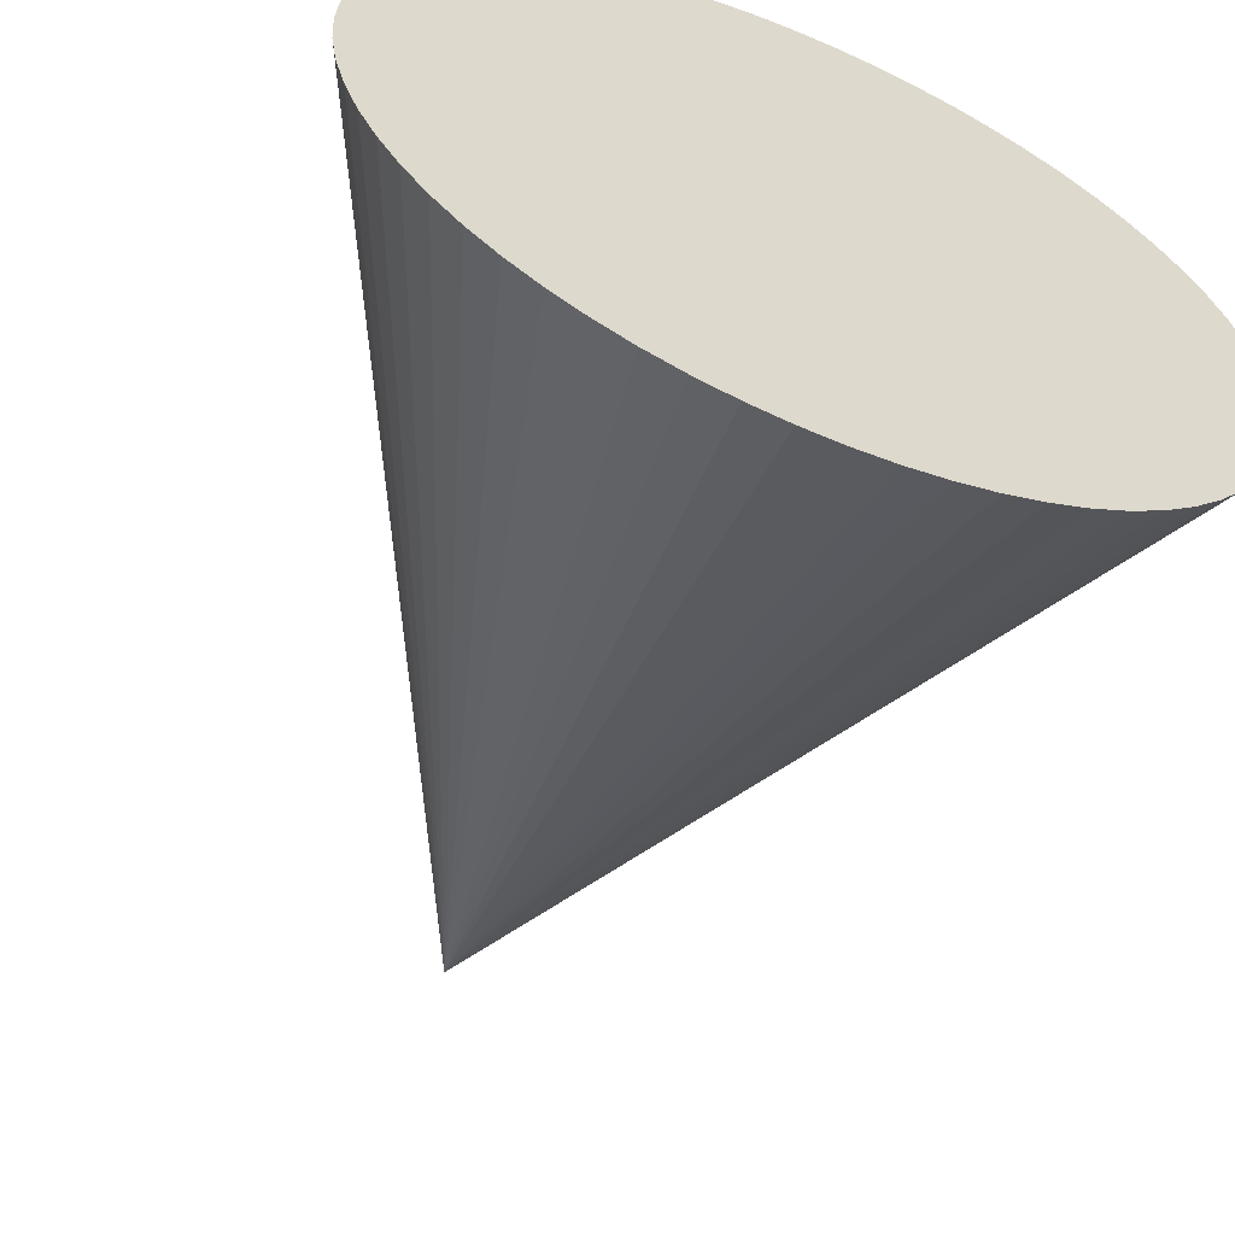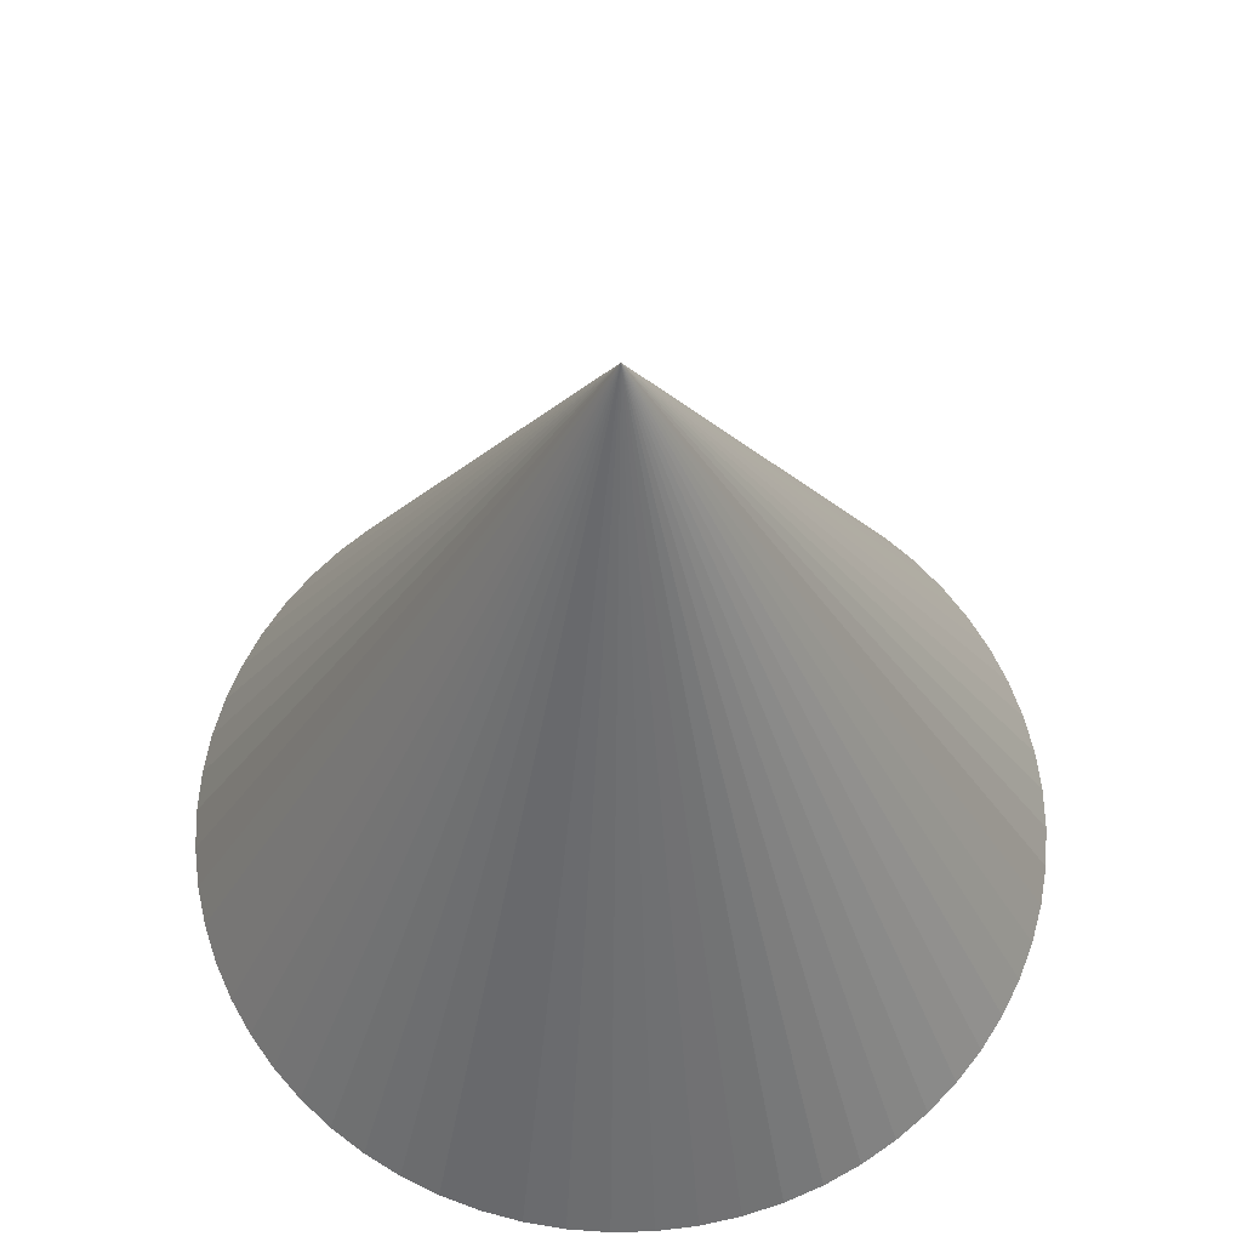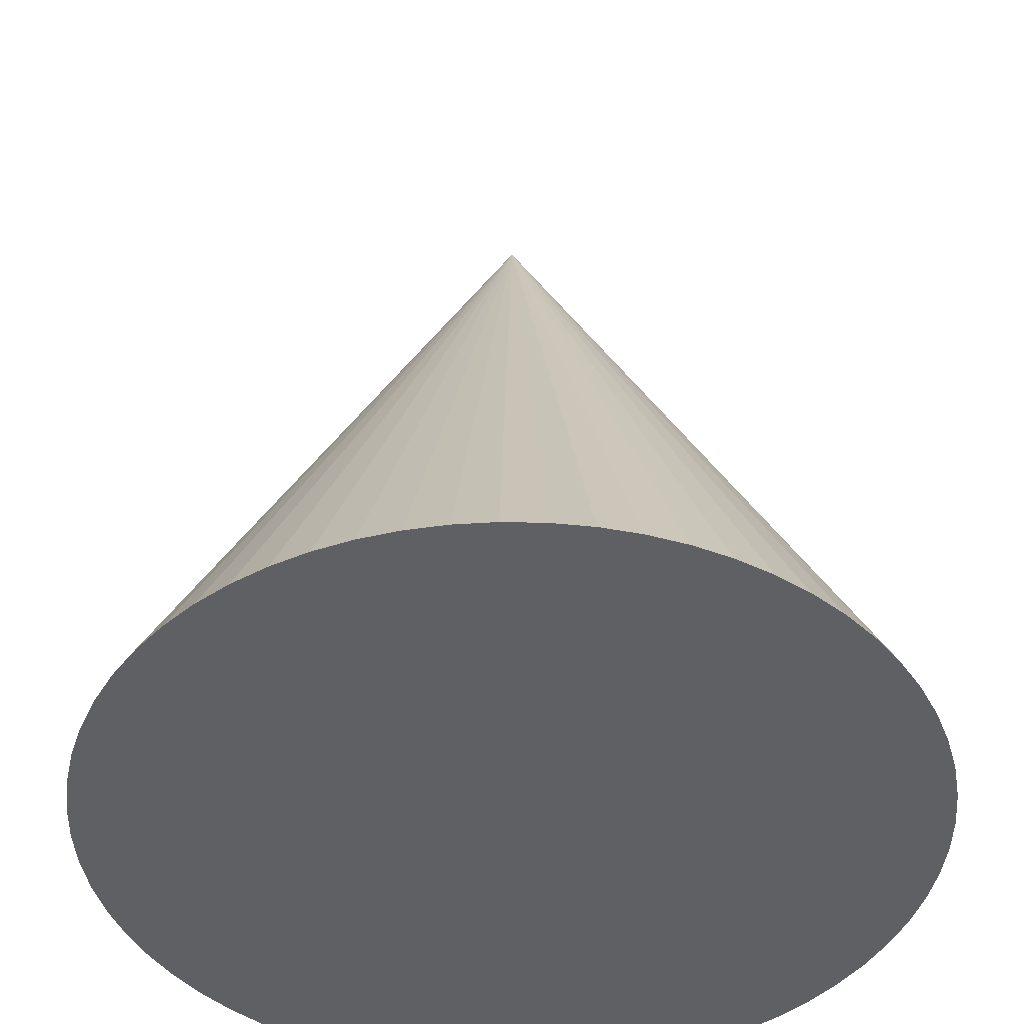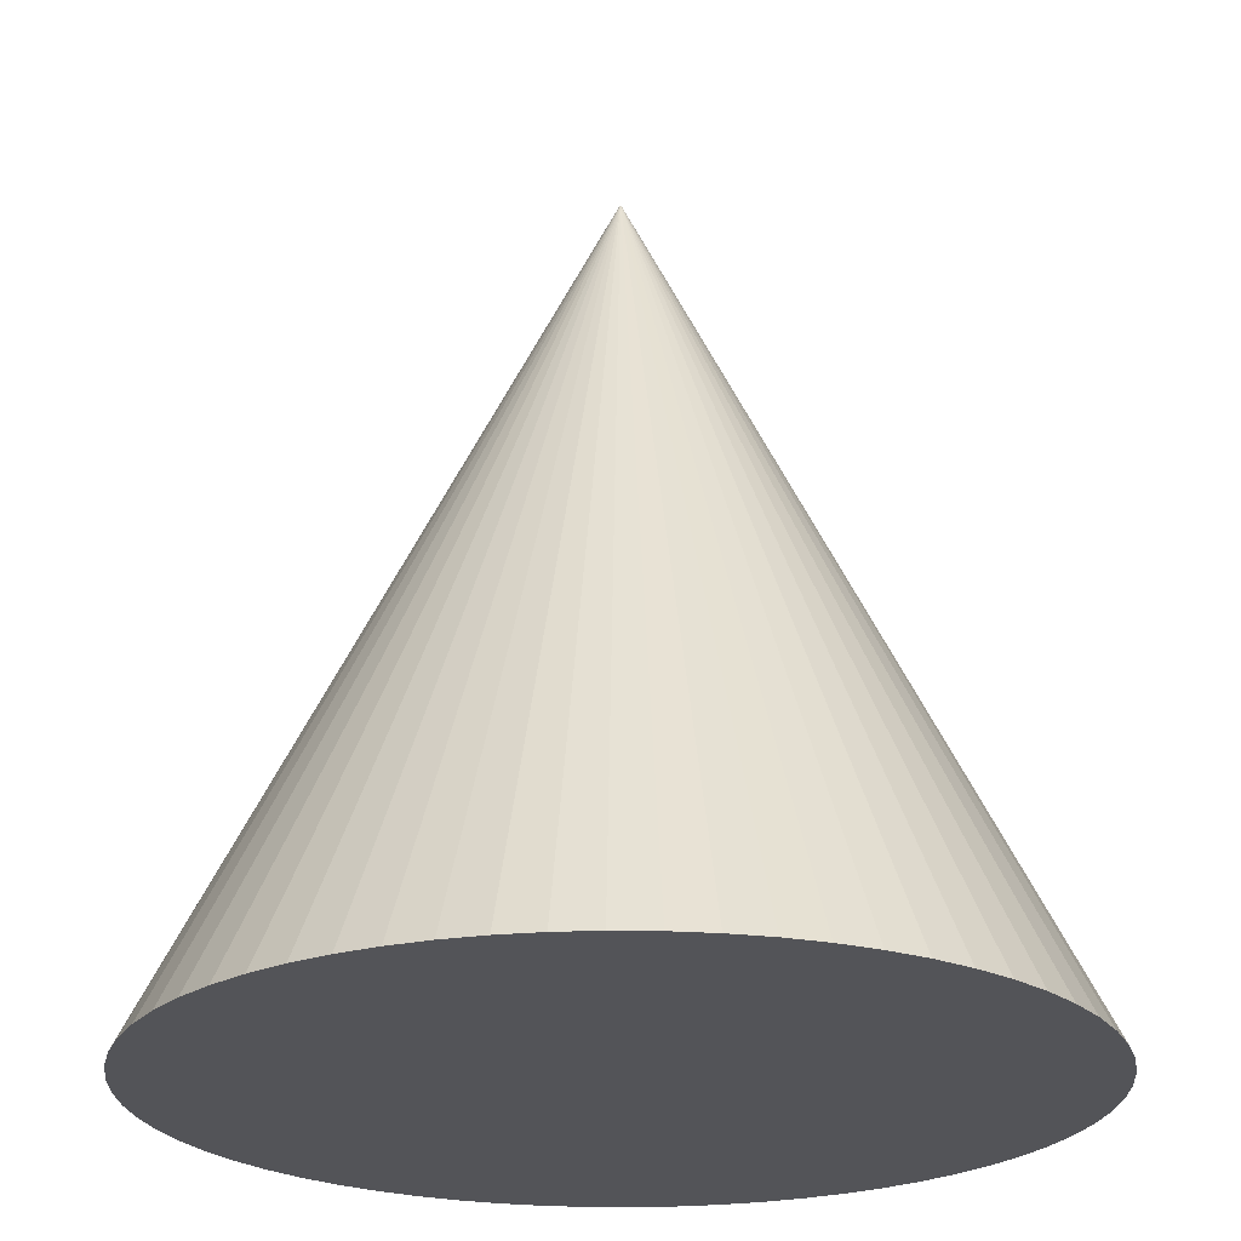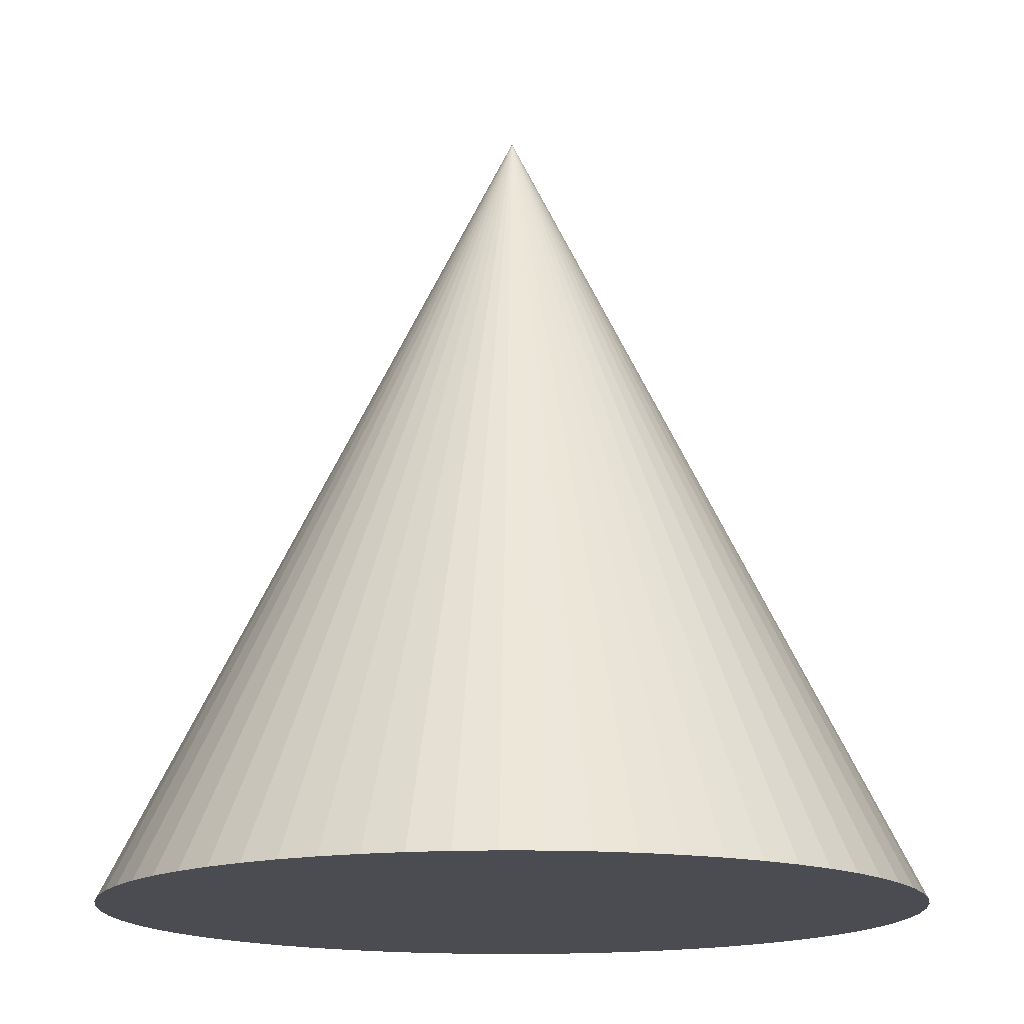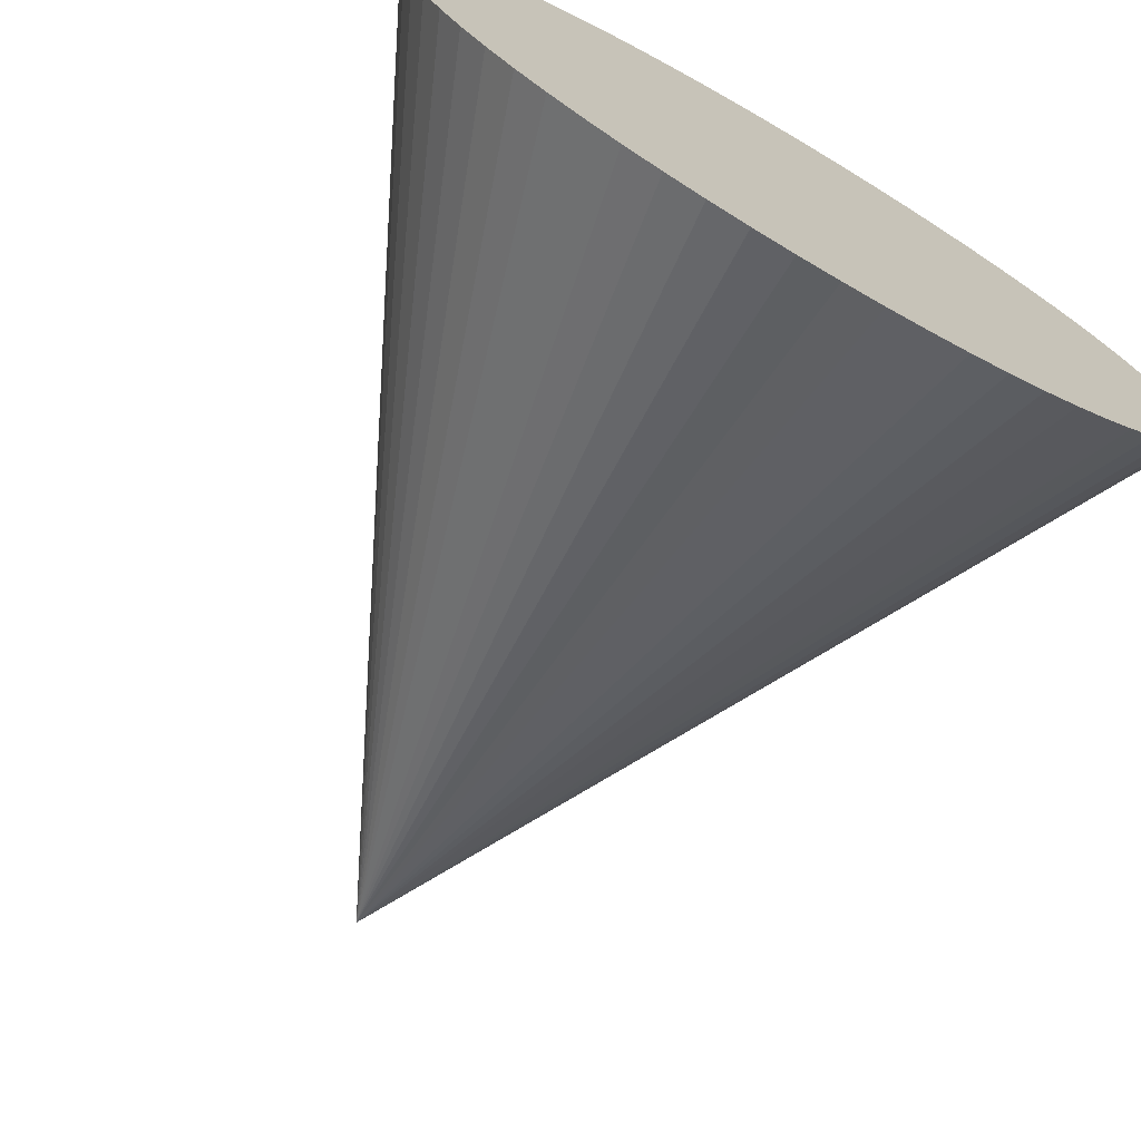
<metadata>
{"format":"obj","ext":"obj","renderer":"f3d","projection":"perspective","resolution":1024,"background":"white","views":[{"elev":-59.5,"azim":-22.8,"up":"+Z"},{"elev":62.2,"azim":85.7,"up":"+Y"},{"elev":-44.2,"azim":-167.3,"up":"+Y"},{"elev":-23.5,"azim":158.9,"up":"+Y"},{"elev":-15.5,"azim":18.4,"up":"+Y"},{"elev":-73.1,"azim":-30.2,"up":"+Z"}]}
</metadata>
<code>
o Cone_Cone.012
v 0 -1 0
v 0 -1 -1
v 0.09802 -1 -0.9952
v 0.1951 -1 -0.9808
v 0.2903 -1 -0.9569
v 0.3827 -1 -0.9239
v 0.4714 -1 -0.8819
v 0.5556 -1 -0.8315
v 0.6344 -1 -0.773
v 0.7071 -1 -0.7071
v 0.773 -1 -0.6344
v 0.8315 -1 -0.5556
v 0.8819 -1 -0.4714
v 0.9239 -1 -0.3827
v 0.9569 -1 -0.2903
v 0.9808 -1 -0.1951
v 0.9952 -1 -0.09802
v 1 -1 0
v 0.9952 -1 0.09802
v 0.9808 -1 0.1951
v 0.9569 -1 0.2903
v 0.9239 -1 0.3827
v 0.8819 -1 0.4714
v 0.8315 -1 0.5556
v 0.773 -1 0.6344
v 0.7071 -1 0.7071
v 0.6344 -1 0.773
v 0.5556 -1 0.8315
v 0.4714 -1 0.8819
v 0.3827 -1 0.9239
v 0.2903 -1 0.9569
v 0.1951 -1 0.9808
v 0.09802 -1 0.9952
v 0 1 0
v -1e-06 -1 1
v -0.09802 -1 0.9952
v -0.1951 -1 0.9808
v -0.2903 -1 0.9569
v -0.3827 -1 0.9239
v -0.4714 -1 0.8819
v -0.5556 -1 0.8315
v -0.6344 -1 0.773
v -0.7071 -1 0.7071
v -0.773 -1 0.6344
v -0.8315 -1 0.5556
v -0.8819 -1 0.4714
v -0.9239 -1 0.3827
v -0.9569 -1 0.2903
v -0.9808 -1 0.1951
v -0.9952 -1 0.09802
v -1 -1 0
v -0.9952 -1 -0.09802
v -0.9808 -1 -0.1951
v -0.9569 -1 -0.2903
v -0.9239 -1 -0.3827
v -0.8819 -1 -0.4714
v -0.8315 -1 -0.5556
v -0.773 -1 -0.6344
v -0.7071 -1 -0.7071
v -0.6344 -1 -0.773
v -0.5556 -1 -0.8315
v -0.4714 -1 -0.8819
v -0.3827 -1 -0.9239
v -0.2903 -1 -0.9569
v -0.1951 -1 -0.9808
v -0.09802 -1 -0.9952
f 1 2 3
f 1 3 4
f 1 4 5
f 1 5 6
f 1 6 7
f 1 7 8
f 1 8 9
f 1 9 10
f 1 10 11
f 1 11 12
f 1 12 13
f 1 13 14
f 1 14 15
f 1 15 16
f 1 16 17
f 1 17 18
f 1 18 19
f 1 19 20
f 1 20 21
f 1 21 22
f 1 22 23
f 1 23 24
f 1 24 25
f 1 25 26
f 1 26 27
f 1 27 28
f 1 28 29
f 1 29 30
f 1 30 31
f 1 31 32
f 1 32 33
f 1 33 35
f 1 35 36
f 1 36 37
f 1 37 38
f 1 38 39
f 1 39 40
f 1 40 41
f 1 41 42
f 1 42 43
f 1 43 44
f 1 44 45
f 1 45 46
f 1 46 47
f 1 47 48
f 1 48 49
f 1 49 50
f 1 50 51
f 1 51 52
f 1 52 53
f 1 53 54
f 1 54 55
f 1 55 56
f 1 56 57
f 1 57 58
f 1 58 59
f 1 59 60
f 1 60 61
f 1 61 62
f 1 62 63
f 1 63 64
f 1 64 65
f 1 65 66
f 1 66 2
f 2 34 3
f 3 34 4
f 4 34 5
f 5 34 6
f 6 34 7
f 7 34 8
f 8 34 9
f 9 34 10
f 10 34 11
f 11 34 12
f 12 34 13
f 13 34 14
f 14 34 15
f 15 34 16
f 16 34 17
f 17 34 18
f 18 34 19
f 19 34 20
f 20 34 21
f 21 34 22
f 22 34 23
f 23 34 24
f 24 34 25
f 25 34 26
f 26 34 27
f 27 34 28
f 28 34 29
f 29 34 30
f 30 34 31
f 31 34 32
f 32 34 33
f 33 34 35
f 35 34 36
f 36 34 37
f 37 34 38
f 38 34 39
f 39 34 40
f 40 34 41
f 41 34 42
f 42 34 43
f 43 34 44
f 44 34 45
f 45 34 46
f 46 34 47
f 47 34 48
f 48 34 49
f 49 34 50
f 50 34 51
f 51 34 52
f 52 34 53
f 53 34 54
f 54 34 55
f 55 34 56
f 56 34 57
f 57 34 58
f 58 34 59
f 59 34 60
f 60 34 61
f 61 34 62
f 62 34 63
f 63 34 64
f 64 34 65
f 65 34 66
f 66 34 2

</code>
